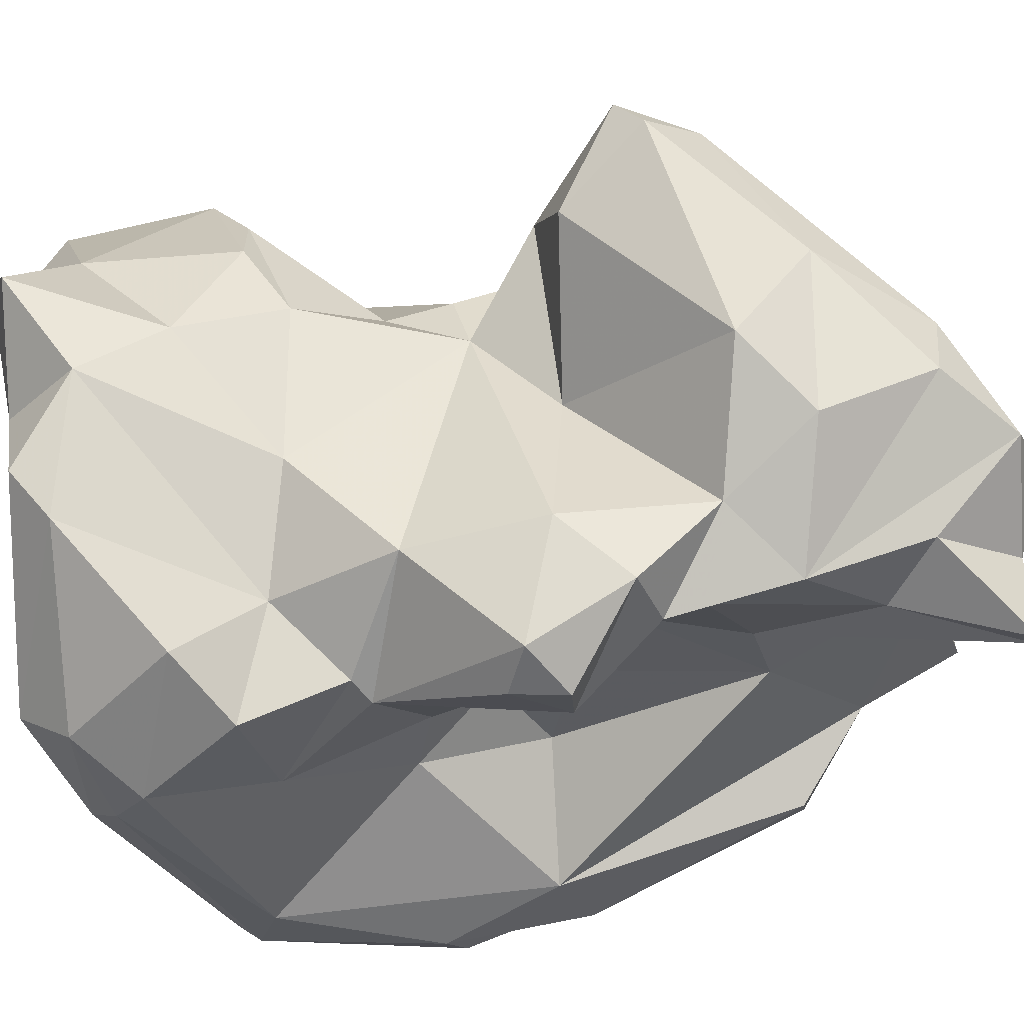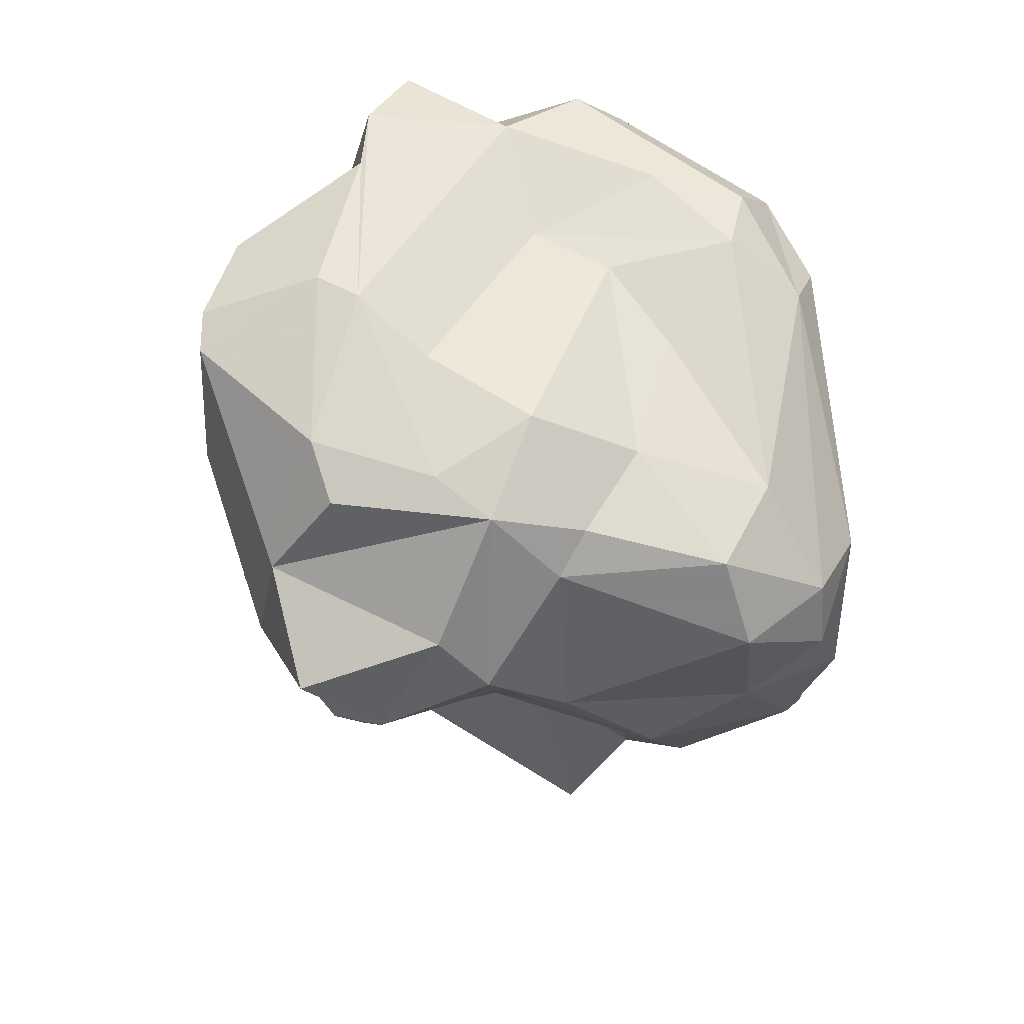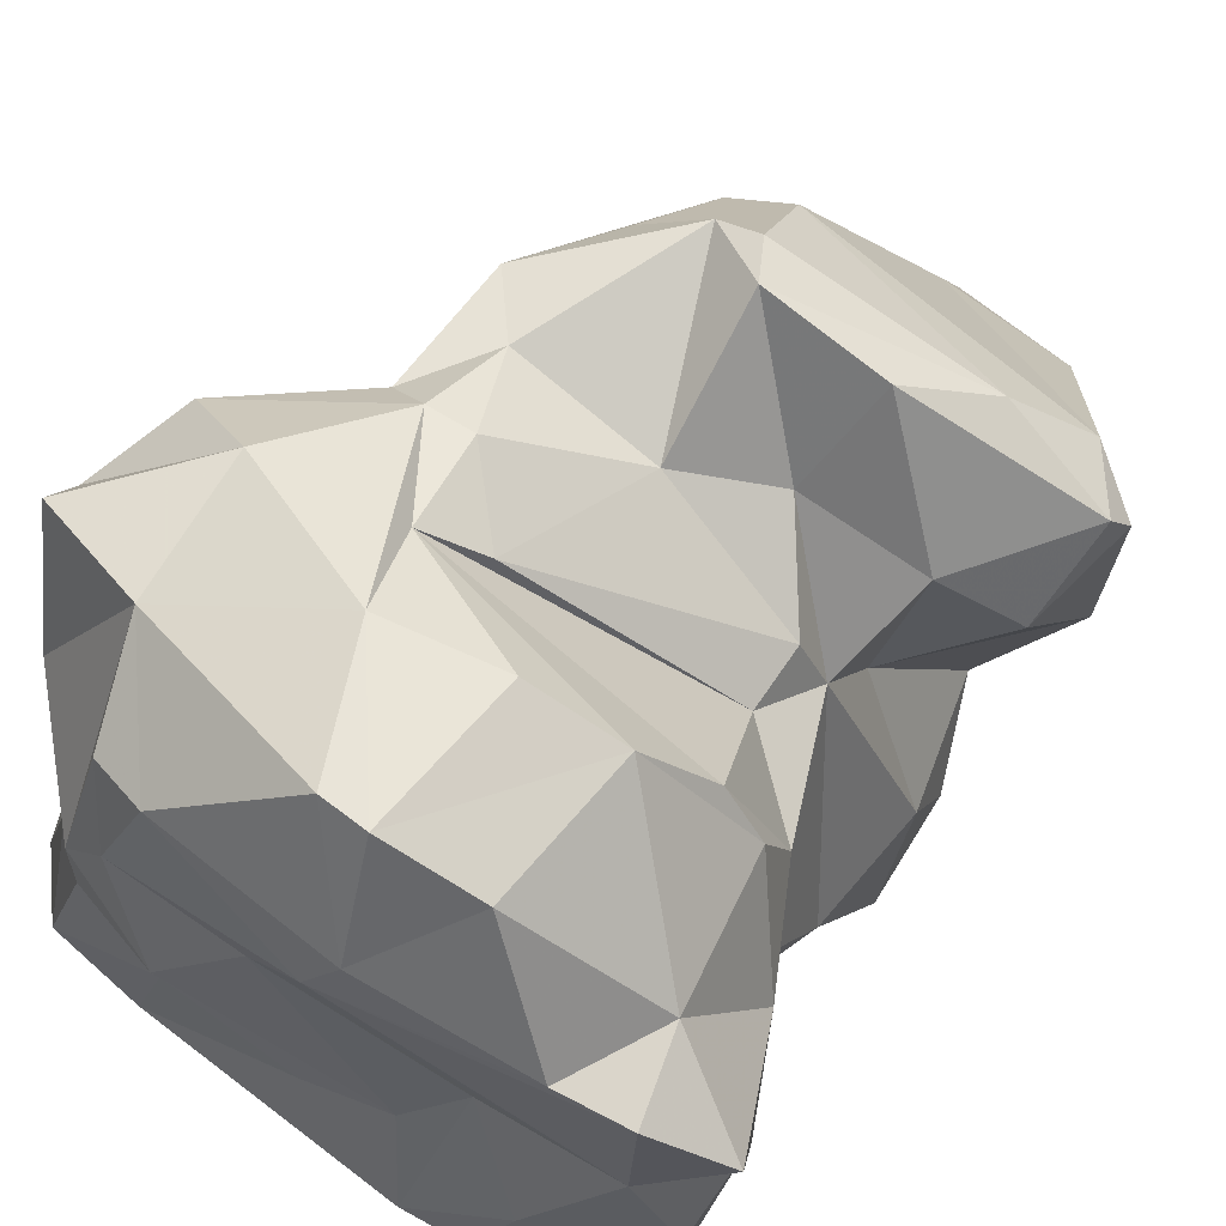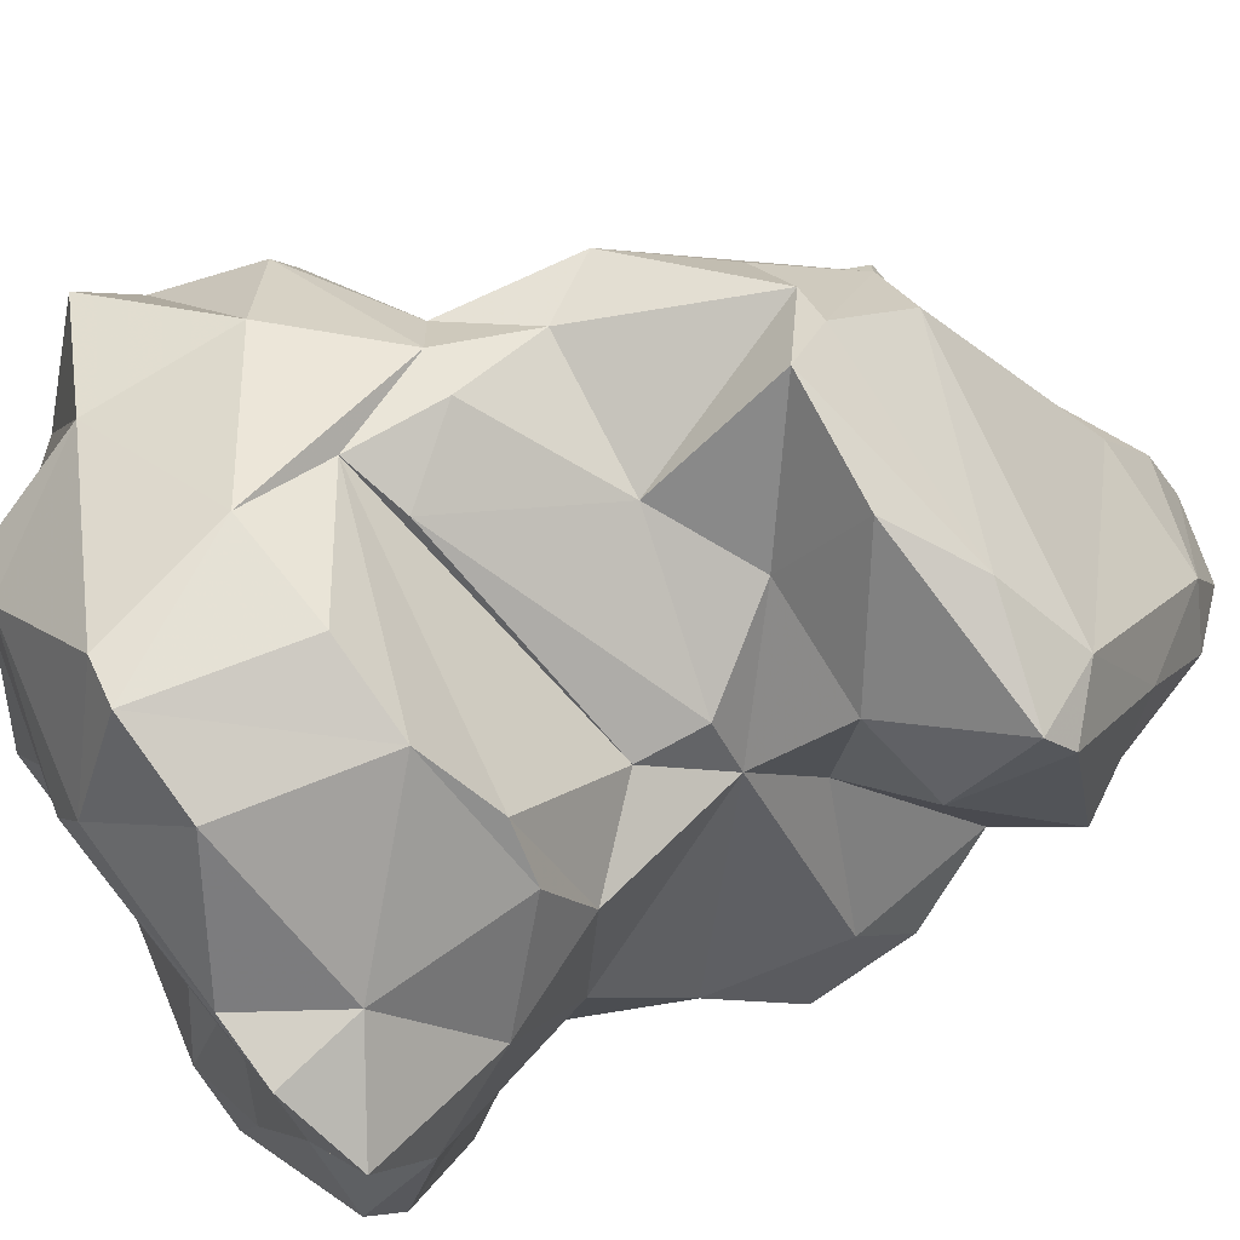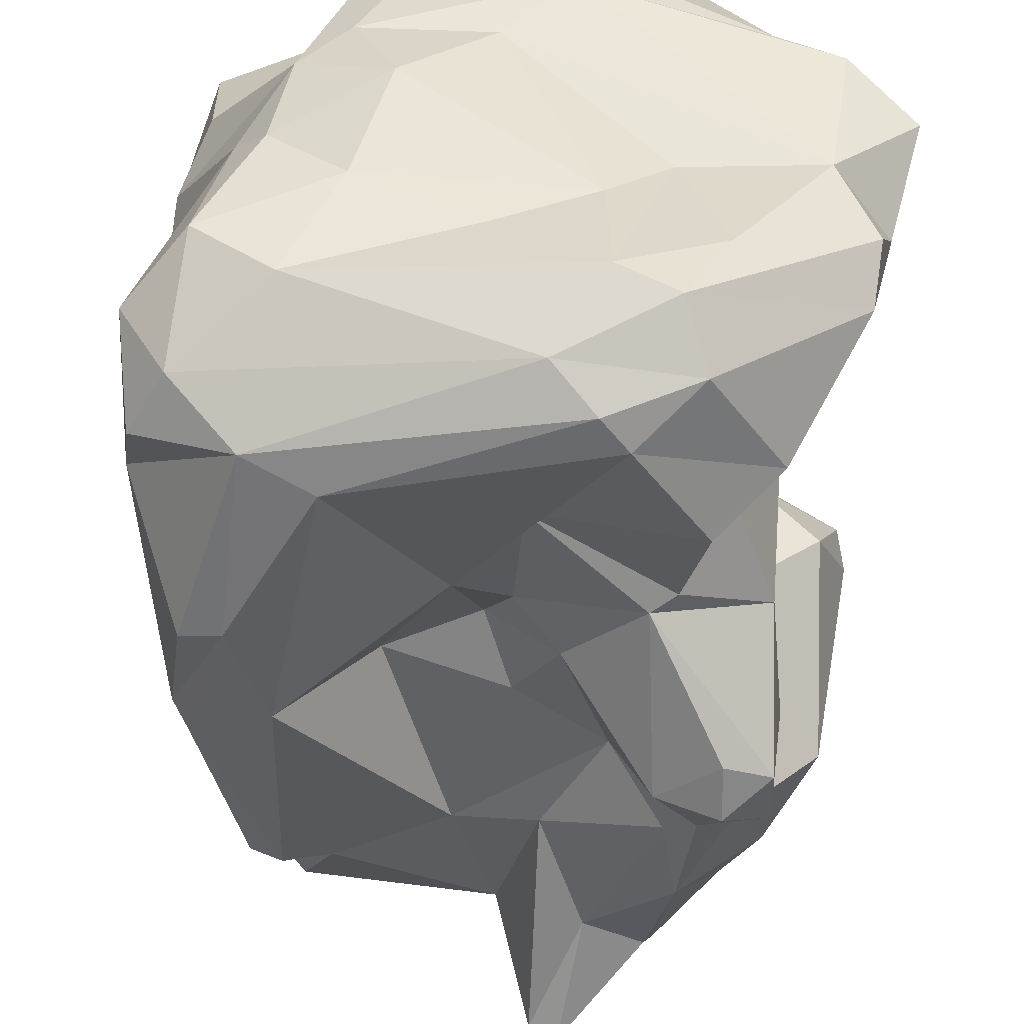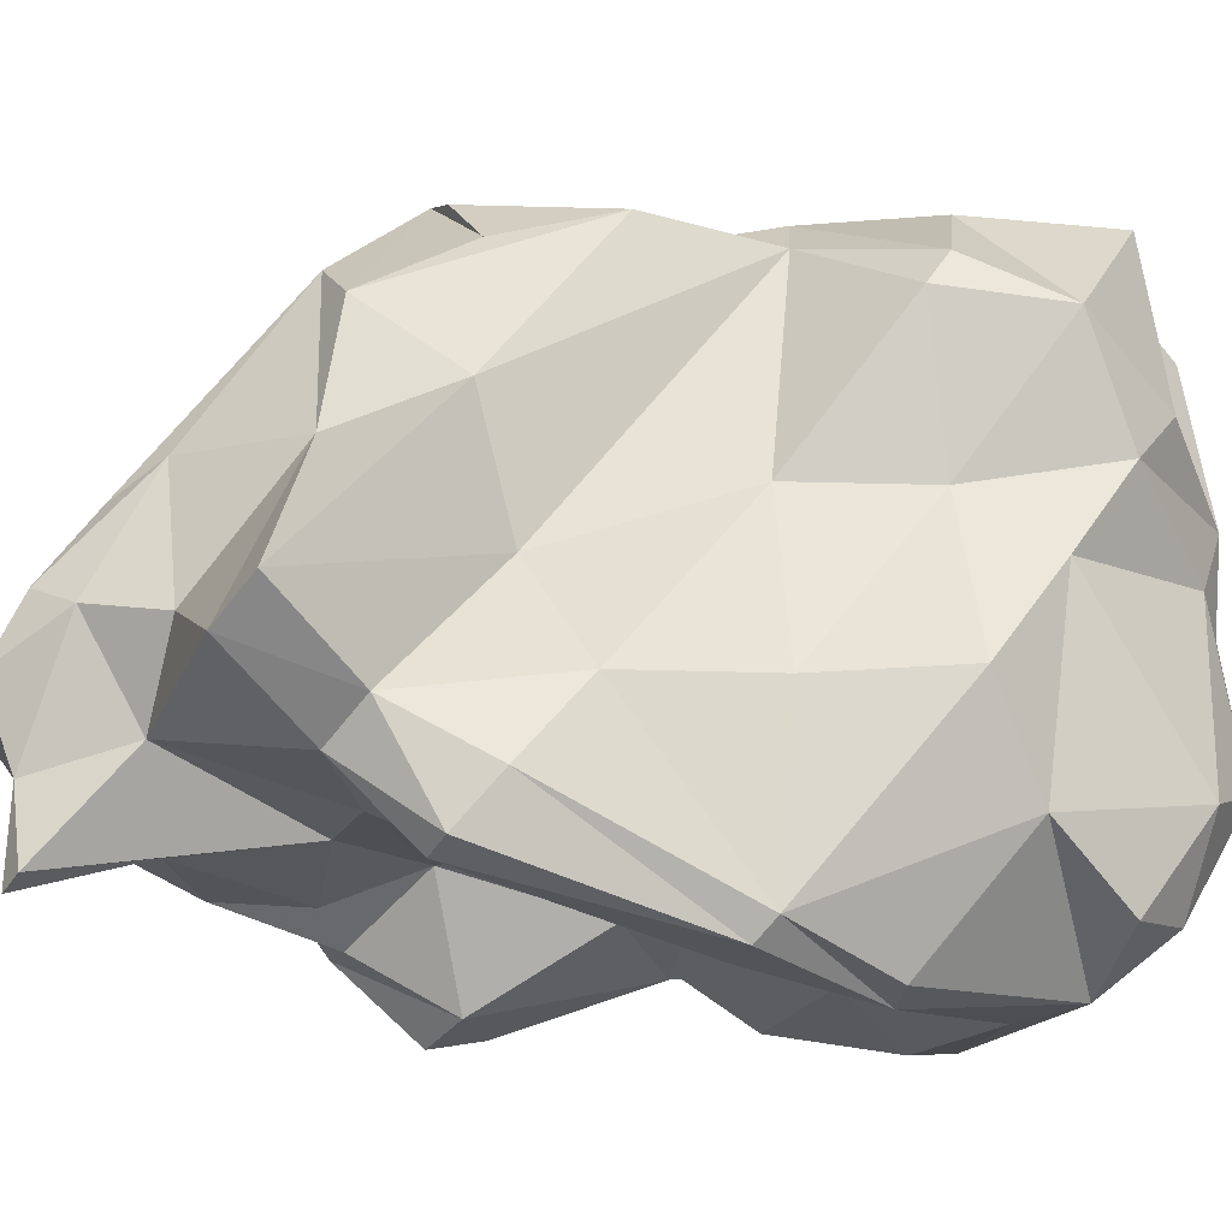
<metadata>
{"format":"obj","ext":"obj","renderer":"f3d","projection":"perspective","resolution":1024,"background":"white","views":[{"elev":-36.4,"azim":94.9,"up":"+Y"},{"elev":60.1,"azim":-101.0,"up":"+Z"},{"elev":53.2,"azim":26.6,"up":"+Y"},{"elev":55.9,"azim":55.6,"up":"+Y"},{"elev":-53.0,"azim":-6.6,"up":"+Y"},{"elev":-10.7,"azim":-120.6,"up":"+Y"}]}
</metadata>
<code>
v 121.2 268.7 90.55
v 123.1 266.1 84.02
v 121.6 275.3 91.69
v 120.9 272.2 88.67
v 120.8 269.2 95.55
v 121.7 278 94.03
v 121.4 266.3 93.41
v 122.3 266.3 95.57
v 123.2 264.6 87.73
v 121.6 281.8 92.38
v 122.6 269.8 98.11
v 122.5 279.5 95.99
v 123.6 277.2 89.51
v 123.6 265.4 83.58
v 124.5 264.1 88.28
v 122.4 284.3 94.69
v 123.4 275.2 97.54
v 126.2 284.6 96.56
v 123.6 272 84.82
v 124.4 274.2 98.7
v 125 277.2 99.44
v 123.5 283.3 89.69
v 125.4 277.1 85.39
v 126.8 264.1 93.49
v 125 269.4 77.78
v 126.5 285.4 91.89
v 125.7 267.8 76.56
v 126.8 267.4 76.59
v 125 271.9 80.24
v 126.8 271.9 99.1
v 123.5 282.3 88.83
v 126.1 265.2 84.5
v 127.9 275.3 100.7
v 124.5 264.5 94.33
v 126.6 278.8 100
v 126.5 282.3 99.5
v 128.3 270 74.57
v 126.9 271.2 75.14
v 128.4 275.3 79.86
v 129.1 268.9 84.49
v 127.6 272.4 71.27
v 126.2 273.7 71.88
v 128.2 284.3 87.87
v 128.4 282.6 100.4
v 130.9 267.1 88.5
v 128.5 279.7 78.69
v 135 263.8 96.11
v 130.7 278.2 75.42
v 132.1 269.1 86.08
v 129.7 285.4 88.85
v 132.4 273.8 72.51
v 133 285.7 99.93
v 128.9 284.8 83.51
v 130.8 269.9 99.16
v 134 270.8 72.5
v 131 284.1 80.25
v 125.1 267.8 98.24
v 133.2 268.7 83.43
v 132 282.4 76.82
v 131.2 285.3 89.03
v 132.6 265.6 92.47
v 132.5 264.8 98.24
v 130.3 284.6 85.65
v 134 271.4 99.65
v 132.8 267.5 87.91
v 132 269.1 77.52
v 131.8 286.2 95.37
v 134 267 100
v 134.4 267 86.36
v 134 263.8 97.12
v 133.4 285.7 80.46
v 134.8 268.7 78
v 136.1 273.6 99.34
v 134.8 286 80.68
v 131.2 285.3 92.18
v 133.1 280.2 101.6
v 134.9 274.2 70.93
v 135.5 285.6 95.09
v 136 266.1 99.82
v 136.9 264.8 98.03
v 136.5 268.4 81.83
v 135.4 278.4 73.5
v 136.7 268.2 74.09
v 132.9 284.1 91.34
v 136.6 265.7 89.21
v 135.4 267.5 69.83
v 134.6 282.5 85.92
v 134.2 281.4 101.5
v 137.5 264.5 83.27
v 136.3 267 69.76
v 130.9 278.3 100.6
v 134.5 285.4 100.1
v 137.5 269 99.86
v 138.3 284.1 94.76
v 137.3 283.9 99.81
v 139.3 264 85.02
v 135.3 285.8 82.08
v 141.8 269.1 97.95
v 136.3 269.9 69.97
v 138.9 269 72.65
v 139.3 266.3 80.59
v 137.7 264.4 92.95
v 137.3 266 89.75
v 139.3 267.4 76.53
v 134.3 283.6 77.24
v 138.5 267.4 79.41
v 141.4 278.6 100.8
v 139.6 265.8 94.68
v 138.7 278.4 88.92
v 136.7 274.8 70.34
v 136.8 277.3 72.41
v 141.9 270.8 99.29
v 138.6 268 92.07
v 137.1 272.6 69.26
v 139 278.8 86.76
v 137.4 281 83.94
v 140.6 268.2 88.01
v 140.7 273.7 99.87
v 139.7 271.9 69.99
v 139.1 279.2 101
v 141.3 279.7 84.04
v 139.5 263.8 83.2
v 139.6 276.7 86.15
v 141 277.2 91.5
v 140.4 271.9 91.54
v 141.7 273 72.32
v 139.8 281.6 93.22
v 139.6 274 83.35
v 141.5 266.2 81.23
v 141 269.1 78.74
v 140.9 264.5 84.39
v 143.6 280.9 78.81
v 142.1 275.7 94.87
v 143.7 278 83.13
v 140.8 275.4 72.17
v 140.9 279.7 93.09
v 141.6 268.5 83.54
v 142.5 271 75.92
v 141.1 279.4 98.12
v 139.2 284.3 82.34
v 142.8 273.7 97.49
v 141.6 283.2 80.52
v 144.1 272.8 78.16
v 143.6 276.8 99.75
v 145.2 280 80.46
v 143.2 276.4 75.82
v 144.9 281.1 81.38
g foo
f 93 68 79
f 98 79 80
f 79 68 62
f 80 79 62
f 57 68 54
f 62 68 57
f 70 80 62
f 47 80 70
f 54 30 57
f 57 30 11
f 57 11 8
f 62 57 8
f 34 62 8
f 70 62 34
f 24 47 70
f 8 11 5
f 24 70 34
f 7 8 5
f 34 8 7
f 112 118 93
f 93 118 73
f 79 112 93
f 98 112 79
f 93 73 68
f 68 73 64
f 108 98 80
f 68 64 54
f 33 35 21
f 64 33 30
f 54 64 30
f 102 108 47
f 108 80 47
f 20 33 21
f 30 33 20
f 20 21 17
f 61 102 47
f 30 20 11
f 11 20 17
f 45 61 47
f 24 45 47
f 17 5 11
f 3 5 17
f 34 15 24
f 1 5 3
f 1 7 5
f 9 34 1
f 34 7 1
f 15 34 9
f 118 144 107
f 118 107 76
f 144 118 141
f 88 76 120
f 120 76 107
f 141 118 112
f 118 76 91
f 112 98 141
f 73 118 91
f 88 44 76
f 91 76 35
f 76 44 35
f 141 98 113
f 98 108 113
f 36 35 44
f 73 91 64
f 64 91 33
f 33 91 35
f 18 21 36
f 36 21 35
f 102 113 108
f 103 113 102
f 18 12 21
f 61 103 102
f 21 12 6
f 103 61 85
f 21 6 17
f 65 85 61
f 45 65 61
f 6 3 17
f 45 24 32
f 3 4 1
f 32 24 15
f 2 1 4
f 2 9 1
f 9 2 15
f 2 14 15
f 139 107 144
f 107 139 120
f 139 95 120
f 144 141 133
f 92 88 95
f 95 88 120
f 139 144 133
f 92 52 88
f 88 52 44
f 44 52 18
f 36 44 18
f 125 133 141
f 141 113 125
f 117 125 113
f 117 113 103
f 12 18 16
f 85 117 103
f 131 117 85
f 131 85 96
f 12 16 10
f 96 85 89
f 122 131 96
f 12 10 6
f 65 69 85
f 89 85 69
f 6 10 13
f 89 122 96
f 3 6 13
f 65 45 49
f 69 65 49
f 40 49 45
f 4 3 13
f 40 45 32
f 19 4 13
f 19 2 4
f 15 14 32
f 14 28 32
f 14 2 25
f 27 14 25
f 28 14 27
f 94 92 95
f 94 95 139
f 94 78 92
f 136 94 139
f 136 139 133
f 67 52 92
f 78 67 92
f 67 18 52
f 124 136 133
f 125 124 133
f 123 124 125
f 67 26 18
f 125 117 123
f 18 26 16
f 137 123 117
f 117 131 137
f 137 131 129
f 10 16 26
f 22 10 26
f 129 131 122
f 31 10 22
f 31 13 10
f 122 89 129
f 129 89 101
f 69 81 89
f 81 101 89
f 13 31 23
f 69 49 58
f 58 81 69
f 58 49 40
f 19 13 23
f 29 19 23
f 66 58 40
f 32 66 40
f 29 2 19
f 66 32 37
f 2 29 25
f 37 32 28
f 127 94 136
f 75 78 94
f 75 94 127
f 136 124 127
f 75 67 78
f 109 84 75
f 109 75 127
f 109 127 124
f 123 109 124
f 50 67 75
f 60 75 84
f 115 109 123
f 26 67 50
f 60 50 75
f 123 137 128
f 22 26 50
f 22 50 43
f 130 128 137
f 130 137 129
f 31 22 43
f 129 101 130
f 130 101 104
f 81 106 101
f 106 104 101
f 23 31 43
f 106 81 72
f 39 23 43
f 58 66 81
f 72 81 66
f 29 23 39
f 106 72 83
f 104 106 83
f 39 38 29
f 25 29 38
f 38 27 25
f 27 38 37
f 28 27 37
f 84 109 115
f 87 60 84
f 87 84 115
f 115 123 116
f 123 121 116
f 63 50 60
f 63 60 87
f 116 87 115
f 123 128 121
f 134 121 128
f 143 134 128
f 130 143 128
f 43 50 63
f 53 43 63
f 143 130 138
f 130 104 138
f 126 138 104
f 43 53 46
f 43 46 39
f 83 100 104
f 86 83 72
f 90 83 86
f 100 83 90
f 46 42 39
f 39 42 38
f 55 66 37
f 55 72 66
f 86 72 55
f 41 55 37
f 37 38 41
f 38 42 41
f 145 147 134
f 134 147 121
f 147 140 121
f 121 140 116
f 97 116 140
f 134 143 145
f 97 87 116
f 145 143 146
f 63 87 71
f 97 71 87
f 53 63 71
f 56 53 71
f 138 146 143
f 126 146 138
f 59 53 56
f 46 53 59
f 48 46 59
f 100 119 104
f 119 126 104
f 51 48 82
f 77 51 82
f 114 119 99
f 119 100 99
f 42 46 48
f 55 51 77
f 77 99 55
f 77 114 99
f 90 99 100
f 55 99 86
f 90 86 99
f 41 48 51
f 51 55 41
f 41 42 48
f 140 147 142
f 132 142 147
f 147 145 132
f 97 140 142
f 145 146 132
f 74 97 142
f 74 71 97
f 105 142 132
f 135 132 146
f 105 74 142
f 111 105 132
f 56 71 74
f 135 111 132
f 135 146 126
f 59 56 74
f 59 74 105
f 48 59 105
f 82 48 105
f 82 105 111
f 110 111 135
f 119 135 126
f 110 82 111
f 114 110 135
f 114 135 119
f 77 82 110
f 114 77 110
g

</code>
